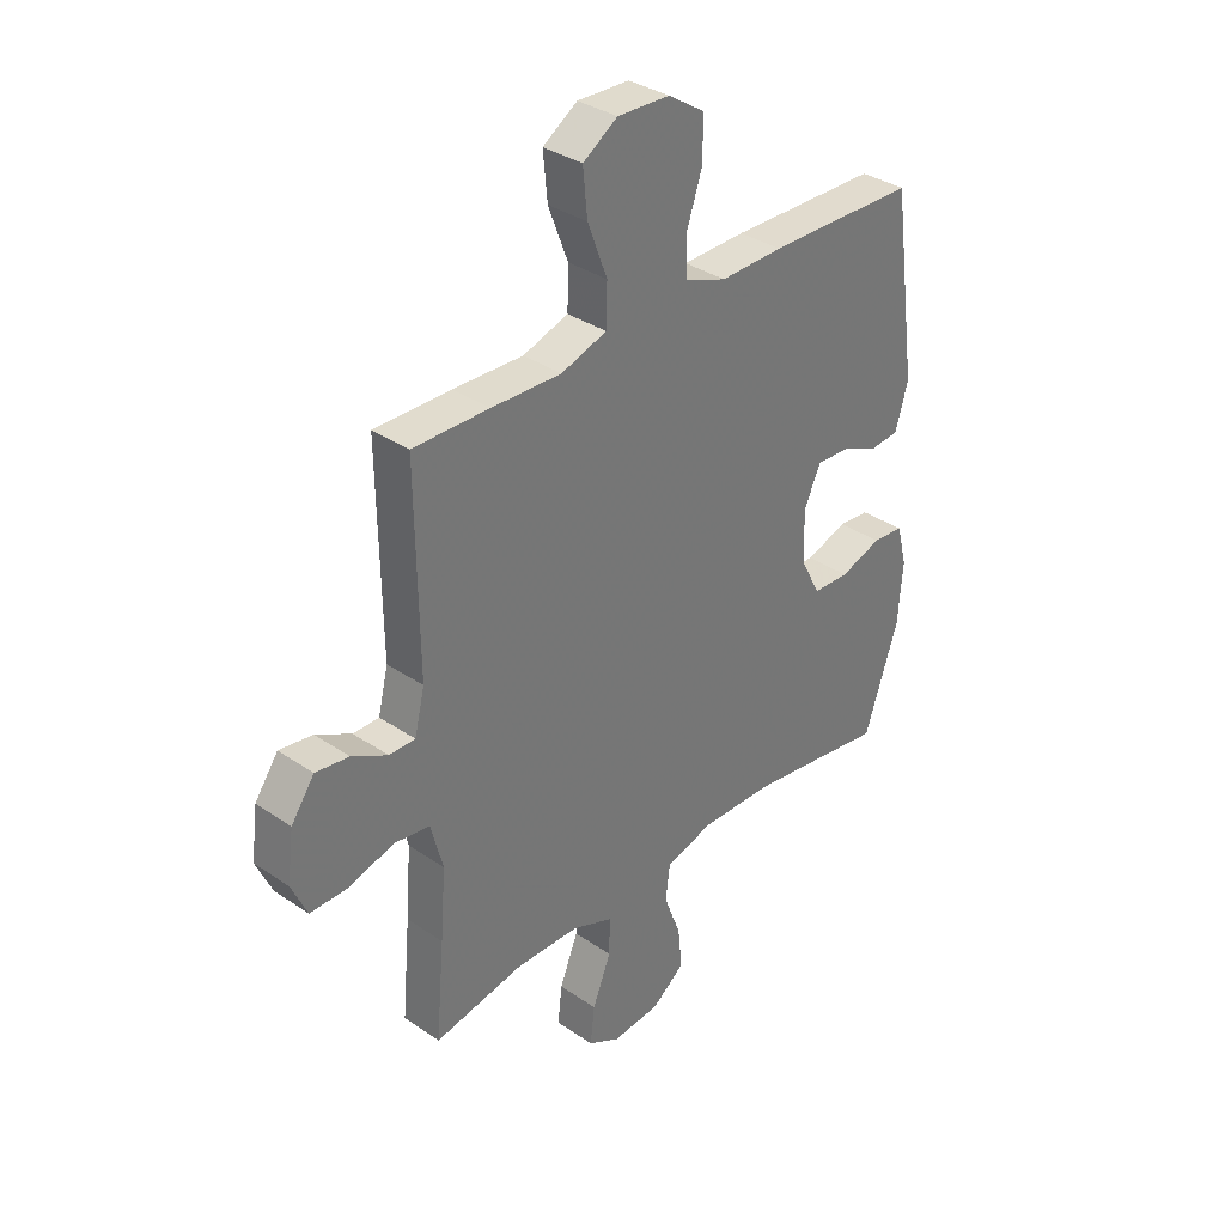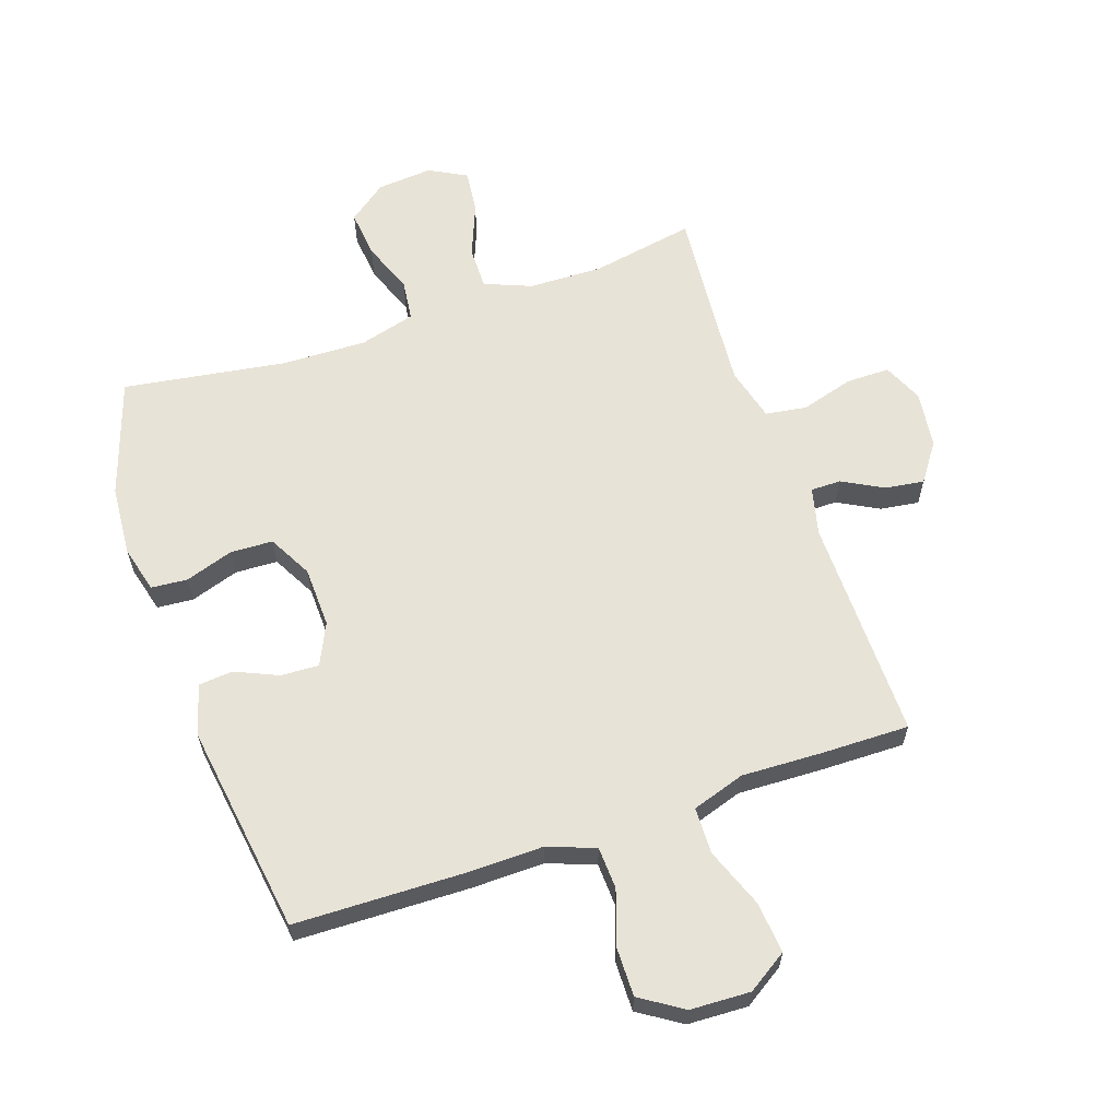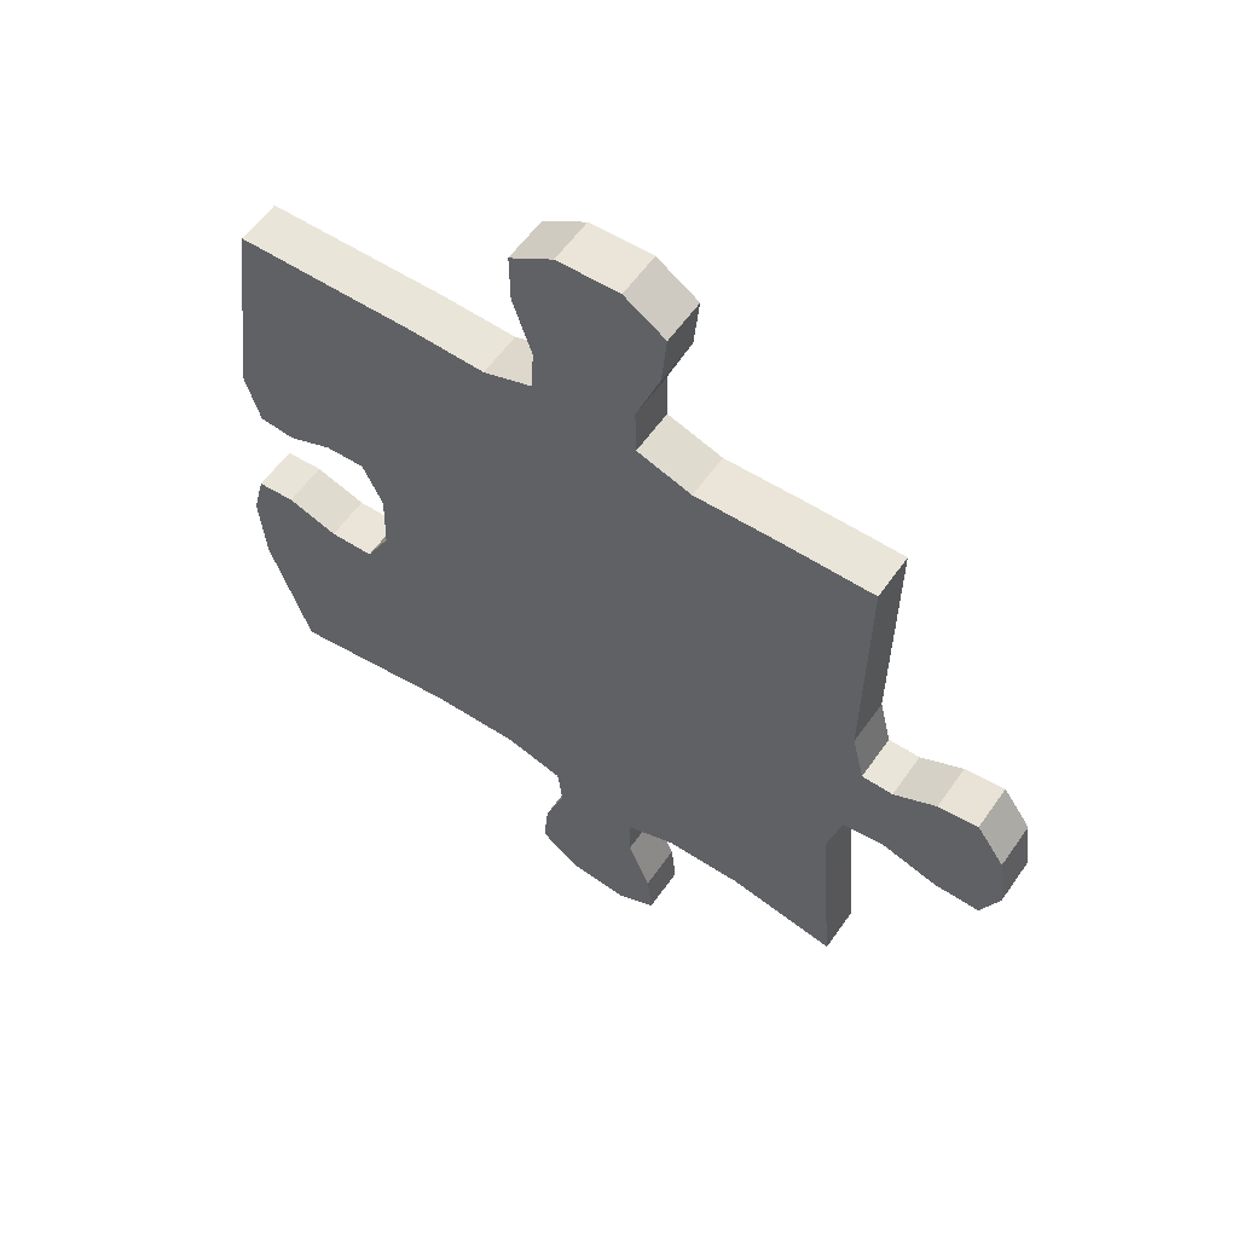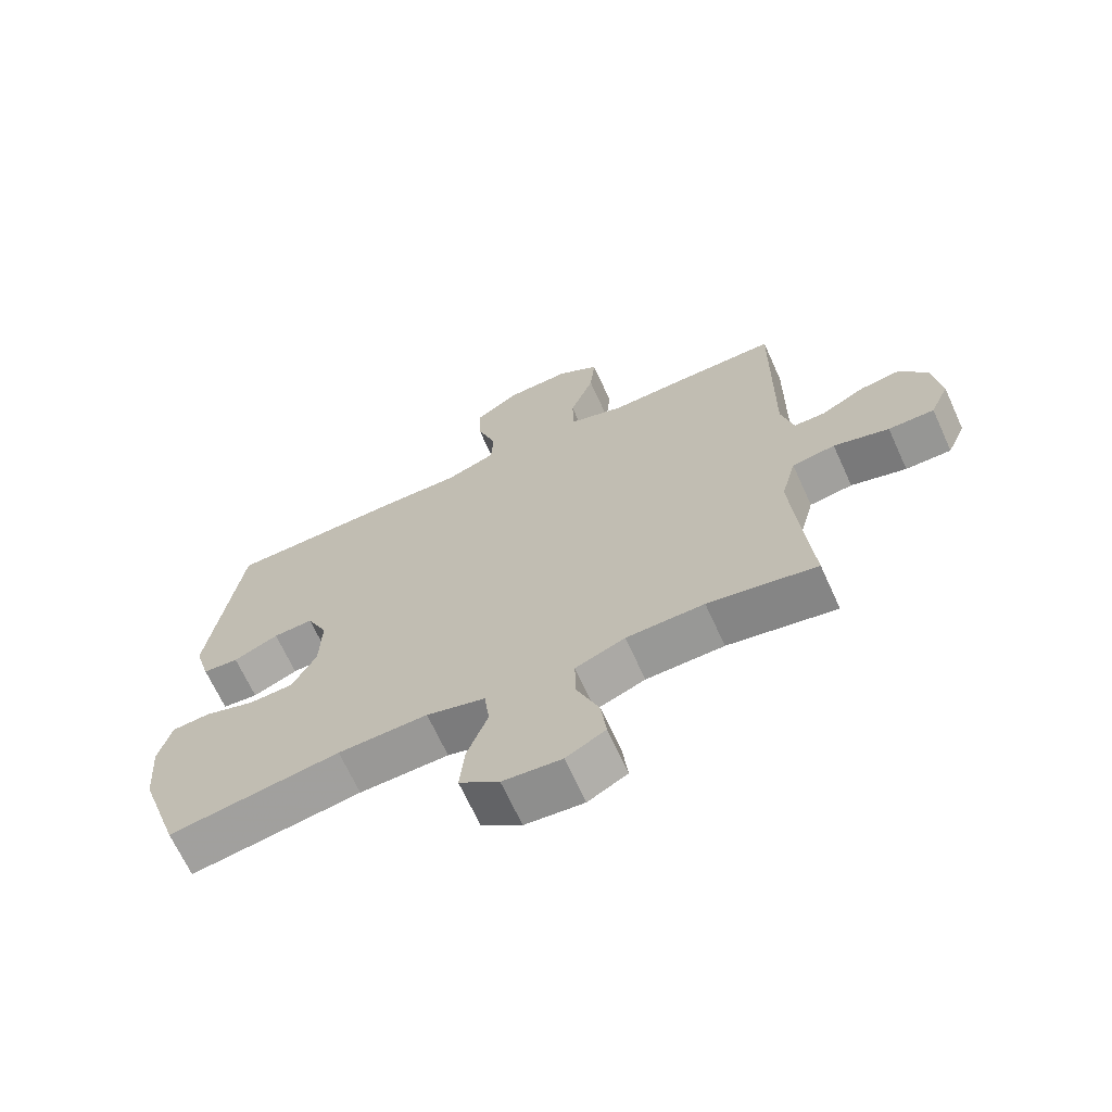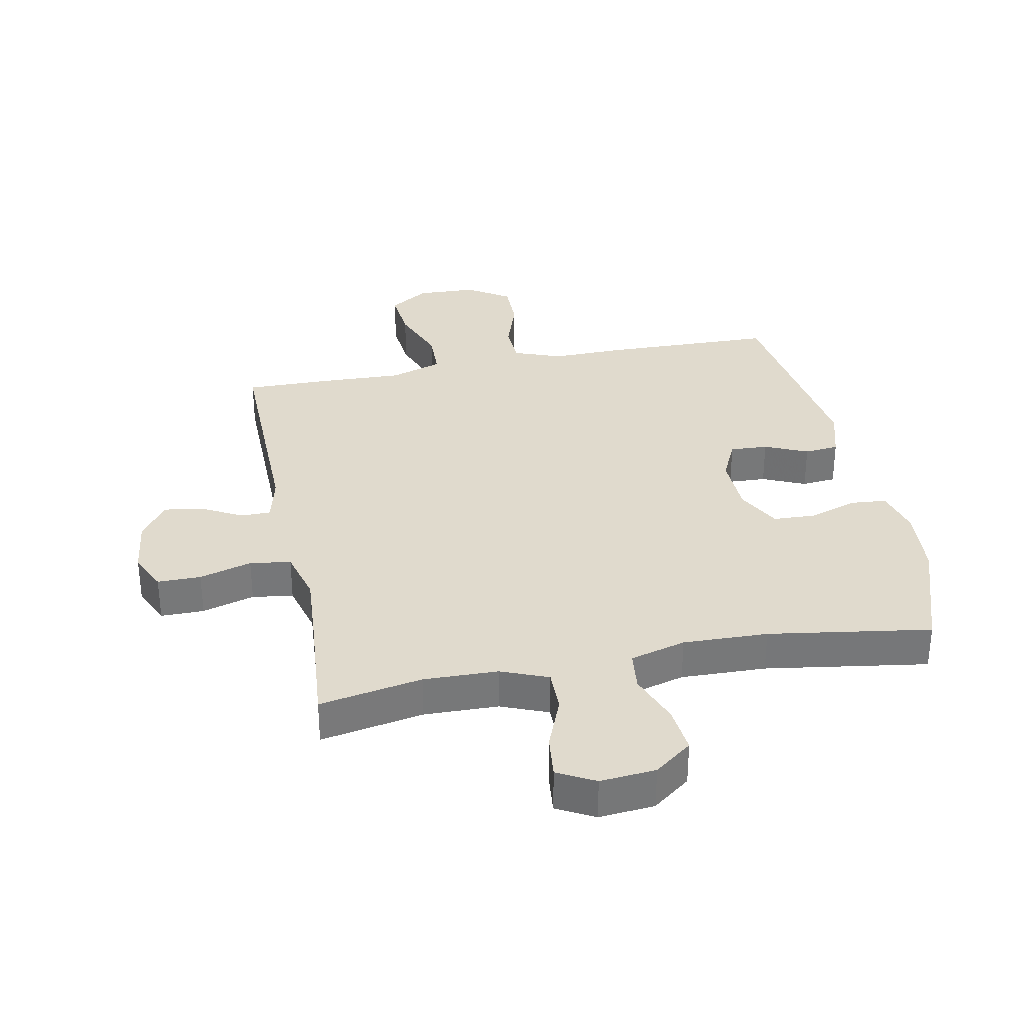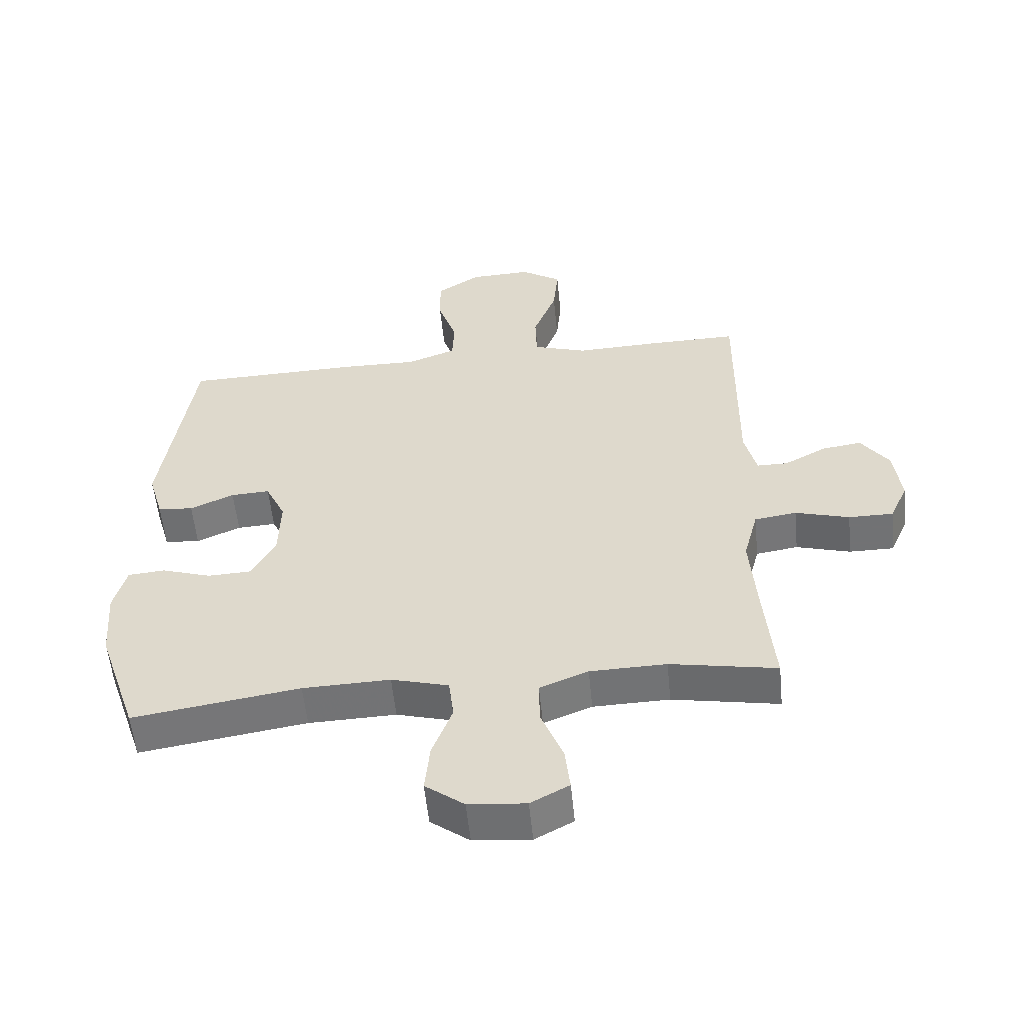
<metadata>
{"format":"obj","ext":"obj","renderer":"f3d","projection":"perspective","resolution":1024,"background":"white","views":[{"elev":34.6,"azim":132.5,"up":"+Z"},{"elev":61.9,"azim":-18.9,"up":"+Y"},{"elev":58.0,"azim":34.6,"up":"+Z"},{"elev":-67.7,"azim":24.5,"up":"+Z"},{"elev":33.1,"azim":168.7,"up":"+Y"},{"elev":-55.6,"azim":5.6,"up":"+Z"}]}
</metadata>
<code>
v 0.5 0.07 -0.5
v 0.331 0.07 -0.469
v 0.21 0.07 -0.472
v 0.133 0.07 -0.503
v 0.134 0.07 -0.573
v 0.169 0.07 -0.66
v 0.177 0.07 -0.731
v 0.116 0.07 -0.764
v 0.025 0.07 -0.756
v -0.037 0.07 -0.709
v -0.029 0.07 -0.631
v 0.003 0.07 -0.546
v -0.005 0.07 -0.48
v -0.096 0.07 -0.455
v -0.235 0.07 -0.459
v -0.5 0.07 -0.5
v -0.564 0.07 -0.31
v -0.573 0.07 -0.194
v -0.553 0.07 -0.118
v -0.494 0.07 -0.113
v -0.415 0.07 -0.139
v -0.346 0.07 -0.136
v -0.308 0.07 -0.065
v -0.305 0.07 0.034
v -0.337 0.07 0.102
v -0.399 0.07 0.099
v -0.469 0.07 0.068
v -0.525 0.07 0.073
v -0.549 0.07 0.156
v -0.5 0.07 0.5
v -0.219 0.07 0.507
v -0.1 0.07 0.505
v -0.022 0.07 0.534
v -0.019 0.07 0.603
v -0.049 0.07 0.692
v -0.05 0.07 0.771
v 0.019 0.07 0.816
v 0.117 0.07 0.82
v 0.182 0.07 0.778
v 0.174 0.07 0.694
v 0.137 0.07 0.597
v 0.139 0.07 0.521
v 0.225 0.07 0.493
v 0.357 0.07 0.498
v 0.5 0.07 0.5
v 0.496 0.07 0.135
v 0.515 0.07 0.057
v 0.564 0.07 0.057
v 0.631 0.07 0.093
v 0.694 0.07 0.102
v 0.738 0.07 0.04
v 0.75 0.07 -0.053
v 0.721 0.07 -0.118
v 0.65 0.07 -0.118
v 0.564 0.07 -0.093
v 0.497 0.07 -0.103
v 0.474 0.07 -0.19
v 0.484 0.07 -0.32
v 0.5 0 -0.5
v 0.331 0 -0.469
v 0.21 0 -0.472
v 0.133 0 -0.503
v 0.134 0 -0.573
v 0.169 0 -0.66
v 0.177 0 -0.731
v 0.116 0 -0.764
v 0.025 0 -0.756
v -0.037 0 -0.709
v -0.029 0 -0.631
v 0.003 0 -0.546
v -0.005 0 -0.48
v -0.096 0 -0.455
v -0.235 0 -0.459
v -0.5 0 -0.5
v -0.564 0 -0.31
v -0.573 0 -0.194
v -0.553 0 -0.118
v -0.494 0 -0.113
v -0.415 0 -0.139
v -0.346 0 -0.136
v -0.308 0 -0.065
v -0.305 0 0.034
v -0.337 0 0.102
v -0.399 0 0.099
v -0.469 0 0.068
v -0.525 0 0.073
v -0.549 0 0.156
v -0.5 0 0.5
v -0.219 0 0.507
v -0.1 0 0.505
v -0.022 0 0.534
v -0.019 0 0.603
v -0.049 0 0.692
v -0.05 0 0.771
v 0.019 0 0.816
v 0.117 0 0.82
v 0.182 0 0.778
v 0.174 0 0.694
v 0.137 0 0.597
v 0.139 0 0.521
v 0.225 0 0.493
v 0.357 0 0.498
v 0.5 0 0.5
v 0.496 0 0.135
v 0.515 0 0.057
v 0.564 0 0.057
v 0.631 0 0.093
v 0.694 0 0.102
v 0.738 0 0.04
v 0.75 0 -0.053
v 0.721 0 -0.118
v 0.65 0 -0.118
v 0.564 0 -0.093
v 0.497 0 -0.103
v 0.474 0 -0.19
v 0.484 0 -0.32
f 52 53 54 55
f 52 55 56
f 51 52 56
f 48 49 50 51
f 47 48 51 56
f 46 47 56 57
f 43 44 45 46
f 42 43 46 57
f 38 39 40 41
f 38 41 42
f 37 38 42
f 34 35 36 37
f 33 34 37 42
f 32 33 42 57
f 26 27 28 29
f 25 26 29 30
f 24 25 30 31
f 18 19 20 21
f 18 21 22
f 15 16 17 18
f 14 15 18 22
f 13 14 22 23
f 9 10 11 12
f 7 8 9 12
f 5 6 7 12
f 4 5 12 13
f 3 4 13 23
f 58 1 2
f 31 32 57 58
f 23 24 31 58
f 2 3 23 58
f 113 112 111 110
f 114 113 110
f 114 110 109
f 109 108 107 106
f 114 109 106 105
f 115 114 105 104
f 104 103 102 101
f 115 104 101 100
f 99 98 97 96
f 100 99 96
f 100 96 95
f 95 94 93 92
f 100 95 92 91
f 115 100 91 90
f 87 86 85 84
f 88 87 84 83
f 89 88 83 82
f 79 78 77 76
f 80 79 76
f 76 75 74 73
f 80 76 73 72
f 81 80 72 71
f 70 69 68 67
f 70 67 66 65
f 70 65 64 63
f 71 70 63 62
f 81 71 62 61
f 60 59 116
f 116 115 90 89
f 116 89 82 81
f 116 81 61 60
f 1 59 60 2
f 2 60 61 3
f 3 61 62 4
f 4 62 63 5
f 5 63 64 6
f 6 64 65 7
f 7 65 66 8
f 8 66 67 9
f 9 67 68 10
f 10 68 69 11
f 11 69 70 12
f 12 70 71 13
f 13 71 72 14
f 14 72 73 15
f 15 73 74 16
f 16 74 75 17
f 17 75 76 18
f 18 76 77 19
f 19 77 78 20
f 20 78 79 21
f 21 79 80 22
f 22 80 81 23
f 23 81 82 24
f 24 82 83 25
f 25 83 84 26
f 26 84 85 27
f 27 85 86 28
f 28 86 87 29
f 29 87 88 30
f 30 88 89 31
f 31 89 90 32
f 32 90 91 33
f 33 91 92 34
f 34 92 93 35
f 35 93 94 36
f 36 94 95 37
f 37 95 96 38
f 38 96 97 39
f 39 97 98 40
f 40 98 99 41
f 41 99 100 42
f 42 100 101 43
f 43 101 102 44
f 44 102 103 45
f 45 103 104 46
f 46 104 105 47
f 47 105 106 48
f 48 106 107 49
f 49 107 108 50
f 50 108 109 51
f 51 109 110 52
f 52 110 111 53
f 53 111 112 54
f 54 112 113 55
f 55 113 114 56
f 56 114 115 57
f 57 115 116 58
f 58 116 59 1

</code>
